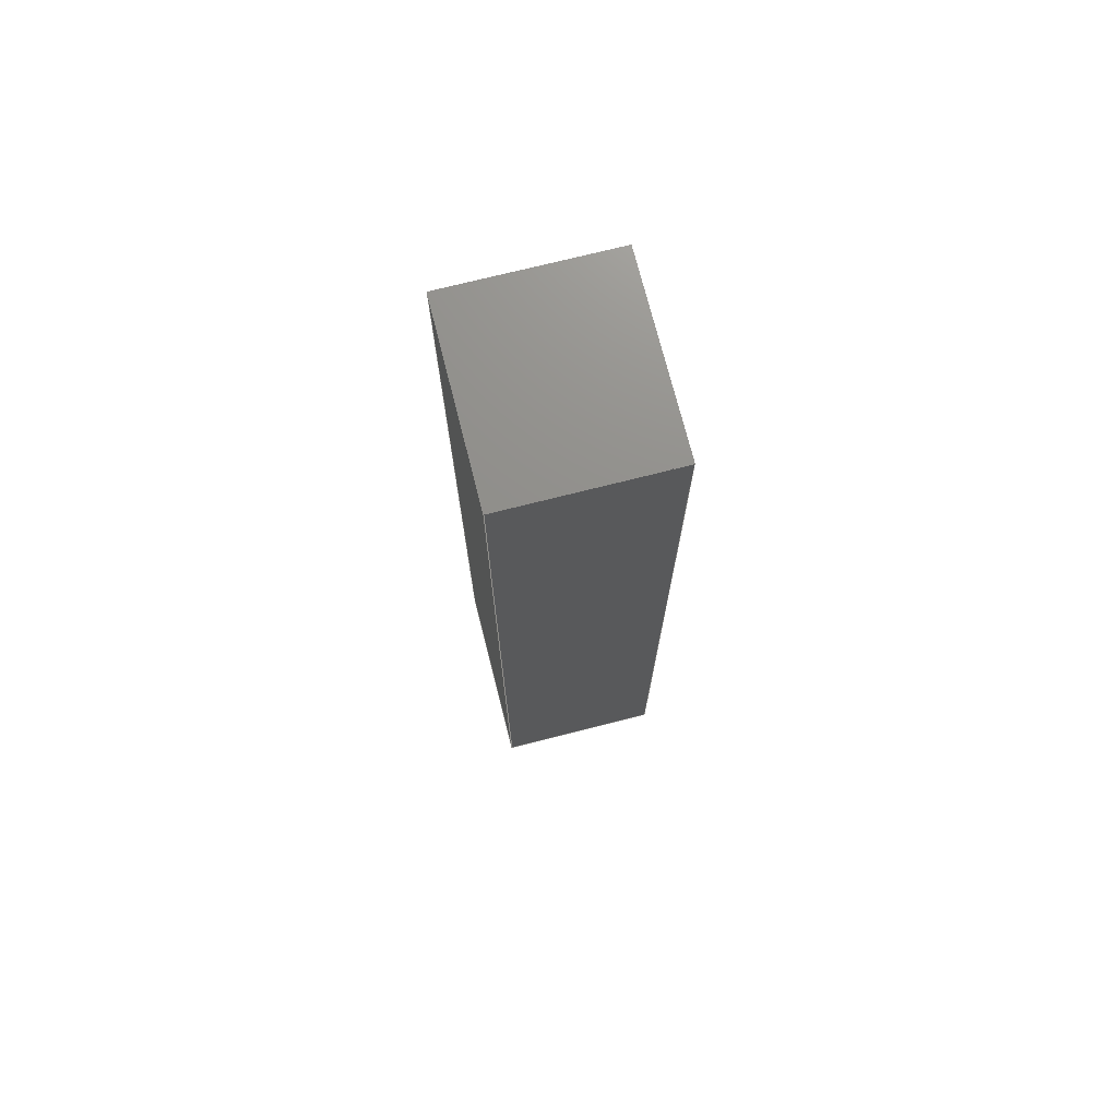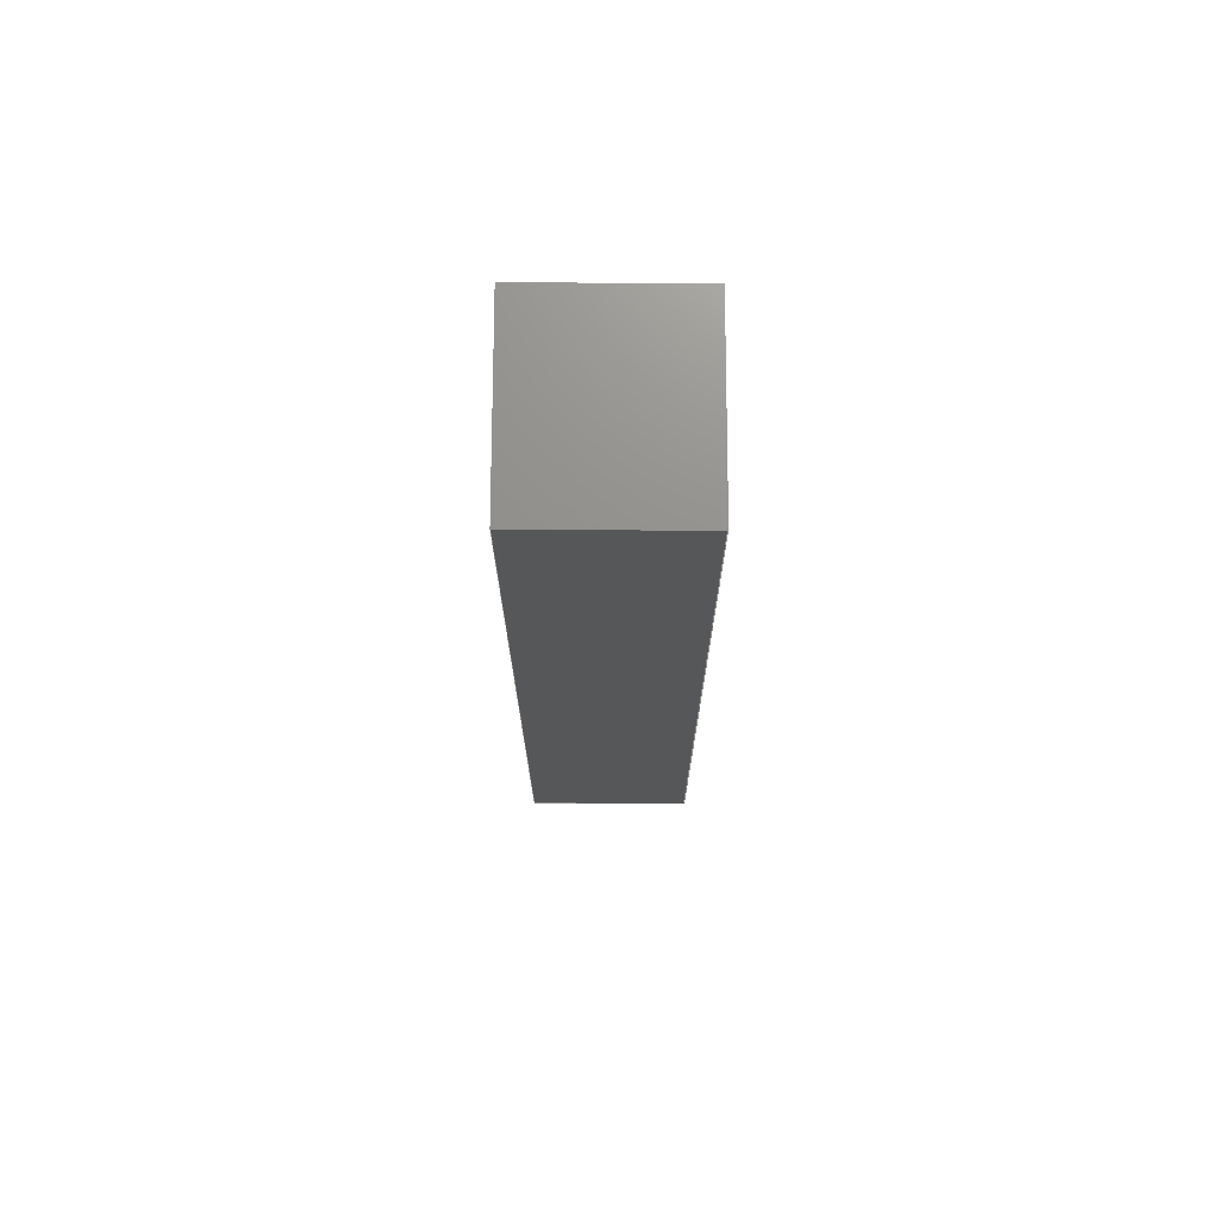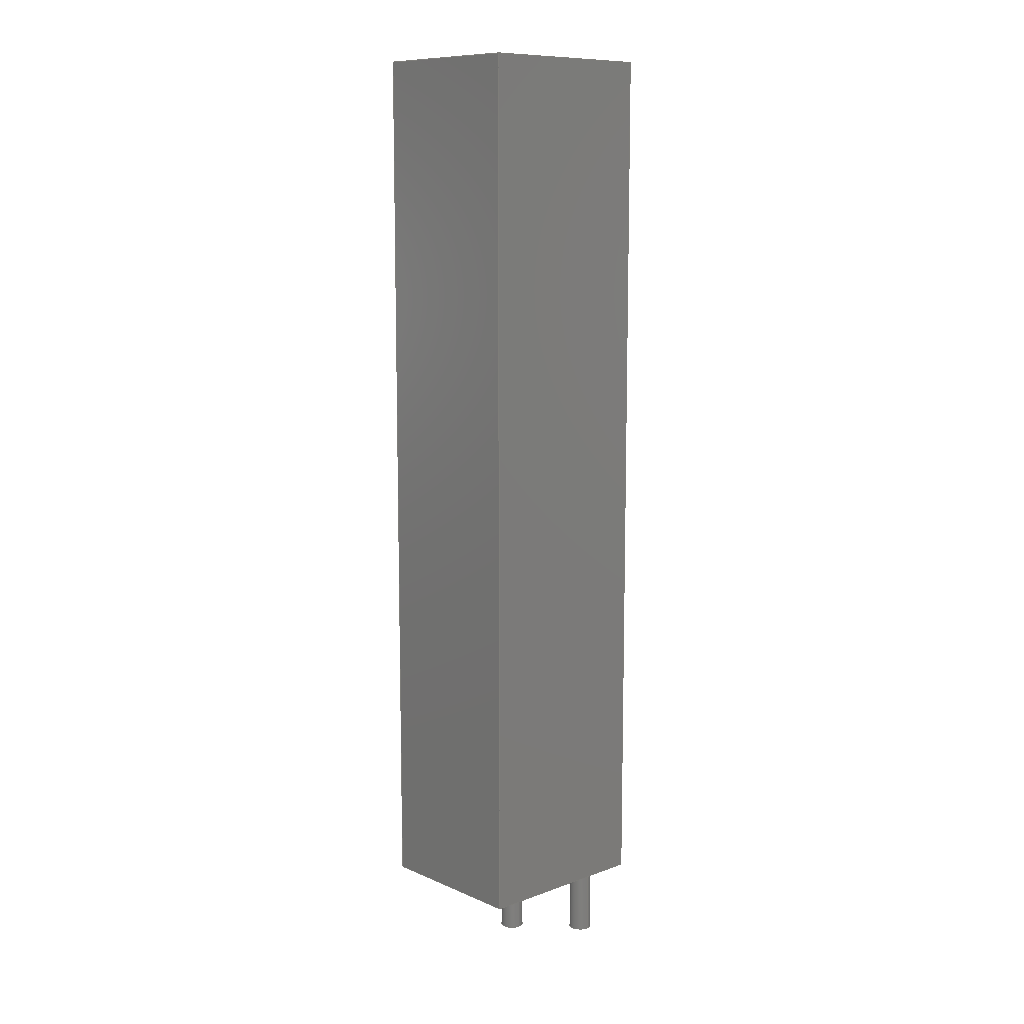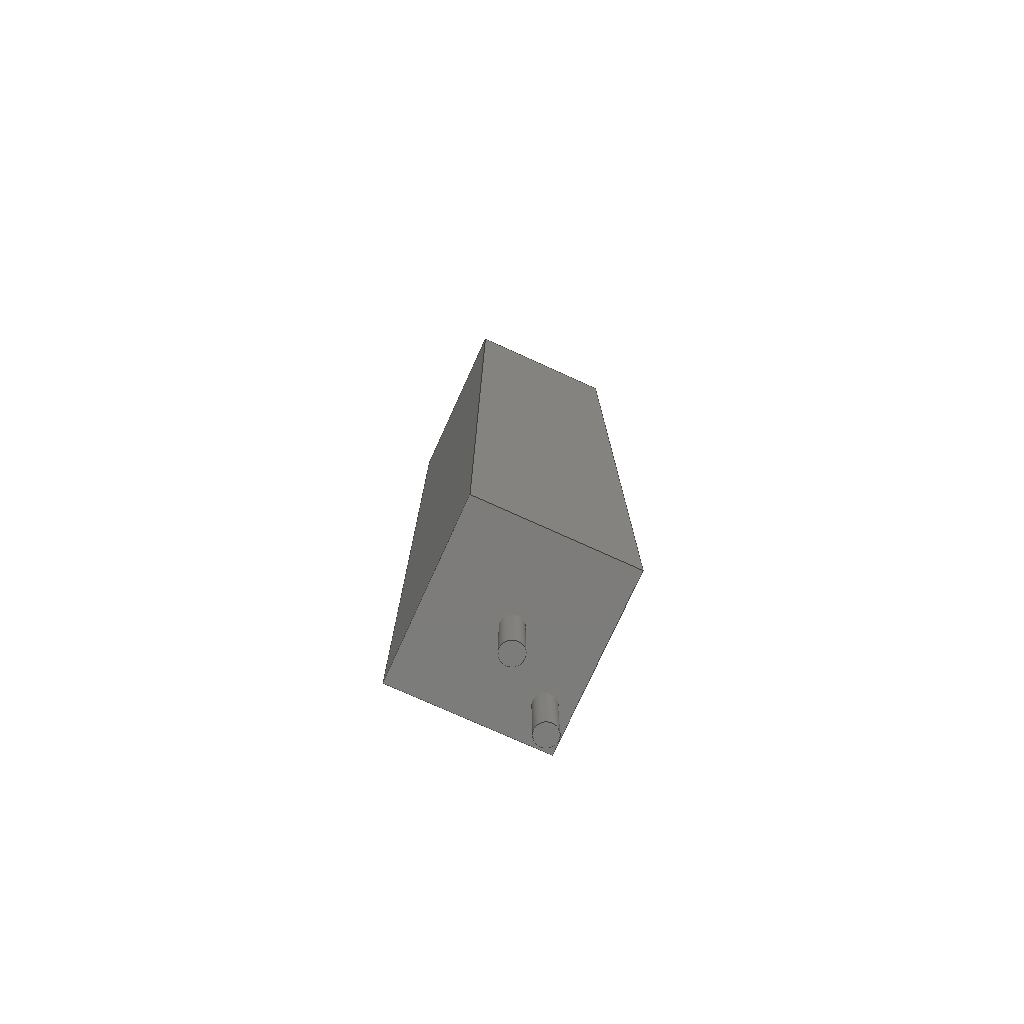
<metadata>
{"format":"step","ext":"step","renderer":"f3d","projection":"perspective","resolution":1024,"background":"white","views":[{"elev":73.1,"azim":165.8,"up":"+Z"},{"elev":72.5,"azim":-179.9,"up":"+Z"},{"elev":10.3,"azim":47.3,"up":"+Z"},{"elev":-75.8,"azim":-24.4,"up":"+Z"}]}
</metadata>
<code>
ISO-10303-21;
DATA;
#1 = APPLICATION_PROTOCOL_DEFINITION('committee draft',
'automotive_design',1997,#2);
#2 = APPLICATION_CONTEXT(
'core data for automotive mechanical design processes');
#3 = SHAPE_DEFINITION_REPRESENTATION(#4,#10);
#4 = PRODUCT_DEFINITION_SHAPE('','',#5);
#5 = PRODUCT_DEFINITION('design','',#6,#9);
#6 = PRODUCT_DEFINITION_FORMATION('','',#7);
#7 = PRODUCT('R_Radial_Power_L70mm_W80mm_Px240mm_Py230mm',
'R_Radial_Power_L70mm_W80mm_Px240mm_Py230mm','',(#8));
#8 = MECHANICAL_CONTEXT('',#2,'mechanical');
#9 = PRODUCT_DEFINITION_CONTEXT('part definition',#2,'design');
#10 = ADVANCED_BREP_SHAPE_REPRESENTATION('',(#11,#15),#255);
#11 = AXIS2_PLACEMENT_3D('',#12,#13,#14);
#12 = CARTESIAN_POINT('',(0,0,0));
#13 = DIRECTION('',(0,0,1));
#14 = DIRECTION('',(1,0,-0));
#15 = MANIFOLD_SOLID_BREP('',#16);
#16 = CLOSED_SHELL('',(#17,#57,#88,#141,#158,#175,#187,#212,#237,#246));
#17 = ADVANCED_FACE('',(#18),#52,.F.);
#18 = FACE_BOUND('',#19,.F.);
#19 = EDGE_LOOP('',(#20,#30,#38,#46));
#20 = ORIENTED_EDGE('',*,*,#21,.T.);
#21 = EDGE_CURVE('',#22,#24,#26,.T.);
#22 = VERTEX_POINT('',#23);
#23 = CARTESIAN_POINT('',(-3.5,-4,38));
#24 = VERTEX_POINT('',#25);
#25 = CARTESIAN_POINT('',(3.5,-4,38));
#26 = LINE('',#27,#28);
#27 = CARTESIAN_POINT('',(-3.5,-4,38));
#28 = VECTOR('',#29,1);
#29 = DIRECTION('',(1,0,0));
#30 = ORIENTED_EDGE('',*,*,#31,.T.);
#31 = EDGE_CURVE('',#24,#32,#34,.T.);
#32 = VERTEX_POINT('',#33);
#33 = CARTESIAN_POINT('',(3.5,-4,0));
#34 = LINE('',#35,#36);
#35 = CARTESIAN_POINT('',(3.5,-4,38));
#36 = VECTOR('',#37,1);
#37 = DIRECTION('',(0,0,-1));
#38 = ORIENTED_EDGE('',*,*,#39,.F.);
#39 = EDGE_CURVE('',#40,#32,#42,.T.);
#40 = VERTEX_POINT('',#41);
#41 = CARTESIAN_POINT('',(-3.5,-4,0));
#42 = LINE('',#43,#44);
#43 = CARTESIAN_POINT('',(-3.5,-4,0));
#44 = VECTOR('',#45,1);
#45 = DIRECTION('',(1,0,0));
#46 = ORIENTED_EDGE('',*,*,#47,.F.);
#47 = EDGE_CURVE('',#22,#40,#48,.T.);
#48 = LINE('',#49,#50);
#49 = CARTESIAN_POINT('',(-3.5,-4,38));
#50 = VECTOR('',#51,1);
#51 = DIRECTION('',(0,0,-1));
#52 = PLANE('',#53);
#53 = AXIS2_PLACEMENT_3D('',#54,#55,#56);
#54 = CARTESIAN_POINT('',(-3.5,-4,38));
#55 = DIRECTION('',(0,1,0));
#56 = DIRECTION('',(0,0,-1));
#57 = ADVANCED_FACE('',(#58),#83,.F.);
#58 = FACE_BOUND('',#59,.F.);
#59 = EDGE_LOOP('',(#60,#70,#76,#77));
#60 = ORIENTED_EDGE('',*,*,#61,.T.);
#61 = EDGE_CURVE('',#62,#64,#66,.T.);
#62 = VERTEX_POINT('',#63);
#63 = CARTESIAN_POINT('',(-3.5,4,38));
#64 = VERTEX_POINT('',#65);
#65 = CARTESIAN_POINT('',(3.5,4,38));
#66 = LINE('',#67,#68);
#67 = CARTESIAN_POINT('',(-3.5,4,38));
#68 = VECTOR('',#69,1);
#69 = DIRECTION('',(1,0,0));
#70 = ORIENTED_EDGE('',*,*,#71,.T.);
#71 = EDGE_CURVE('',#64,#24,#72,.T.);
#72 = LINE('',#73,#74);
#73 = CARTESIAN_POINT('',(3.5,4,38));
#74 = VECTOR('',#75,1);
#75 = DIRECTION('',(0,-1,0));
#76 = ORIENTED_EDGE('',*,*,#21,.F.);
#77 = ORIENTED_EDGE('',*,*,#78,.F.);
#78 = EDGE_CURVE('',#62,#22,#79,.T.);
#79 = LINE('',#80,#81);
#80 = CARTESIAN_POINT('',(-3.5,4,38));
#81 = VECTOR('',#82,1);
#82 = DIRECTION('',(0,-1,0));
#83 = PLANE('',#84);
#84 = AXIS2_PLACEMENT_3D('',#85,#86,#87);
#85 = CARTESIAN_POINT('',(-3.5,4,38));
#86 = DIRECTION('',(0,0,-1));
#87 = DIRECTION('',(0,-1,0));
#88 = ADVANCED_FACE('',(#89,#114,#125),#136,.F.);
#89 = FACE_BOUND('',#90,.F.);
#90 = EDGE_LOOP('',(#91,#92,#100,#108));
#91 = ORIENTED_EDGE('',*,*,#39,.T.);
#92 = ORIENTED_EDGE('',*,*,#93,.T.);
#93 = EDGE_CURVE('',#32,#94,#96,.T.);
#94 = VERTEX_POINT('',#95);
#95 = CARTESIAN_POINT('',(3.5,4,0));
#96 = LINE('',#97,#98);
#97 = CARTESIAN_POINT('',(3.5,-4,0));
#98 = VECTOR('',#99,1);
#99 = DIRECTION('',(0,1,0));
#100 = ORIENTED_EDGE('',*,*,#101,.F.);
#101 = EDGE_CURVE('',#102,#94,#104,.T.);
#102 = VERTEX_POINT('',#103);
#103 = CARTESIAN_POINT('',(-3.5,4,0));
#104 = LINE('',#105,#106);
#105 = CARTESIAN_POINT('',(-3.5,4,0));
#106 = VECTOR('',#107,1);
#107 = DIRECTION('',(1,0,0));
#108 = ORIENTED_EDGE('',*,*,#109,.F.);
#109 = EDGE_CURVE('',#40,#102,#110,.T.);
#110 = LINE('',#111,#112);
#111 = CARTESIAN_POINT('',(-3.5,-4,0));
#112 = VECTOR('',#113,1);
#113 = DIRECTION('',(0,1,0));
#114 = FACE_BOUND('',#115,.F.);
#115 = EDGE_LOOP('',(#116));
#116 = ORIENTED_EDGE('',*,*,#117,.T.);
#117 = EDGE_CURVE('',#118,#118,#120,.T.);
#118 = VERTEX_POINT('',#119);
#119 = CARTESIAN_POINT('',(2.9,2.3,0));
#120 = CIRCLE('',#121,0.5);
#121 = AXIS2_PLACEMENT_3D('',#122,#123,#124);
#122 = CARTESIAN_POINT('',(2.4,2.3,0));
#123 = DIRECTION('',(0,0,-1));
#124 = DIRECTION('',(1,0,0));
#125 = FACE_BOUND('',#126,.F.);
#126 = EDGE_LOOP('',(#127));
#127 = ORIENTED_EDGE('',*,*,#128,.T.);
#128 = EDGE_CURVE('',#129,#129,#131,.T.);
#129 = VERTEX_POINT('',#130);
#130 = CARTESIAN_POINT('',(0.5,0,0));
#131 = CIRCLE('',#132,0.5);
#132 = AXIS2_PLACEMENT_3D('',#133,#134,#135);
#133 = CARTESIAN_POINT('',(0,0,0));
#134 = DIRECTION('',(0,0,-1));
#135 = DIRECTION('',(1,0,0));
#136 = PLANE('',#137);
#137 = AXIS2_PLACEMENT_3D('',#138,#139,#140);
#138 = CARTESIAN_POINT('',(-3.5,-4,0));
#139 = DIRECTION('',(0,0,1));
#140 = DIRECTION('',(0,1,0));
#141 = ADVANCED_FACE('',(#142),#153,.T.);
#142 = FACE_BOUND('',#143,.F.);
#143 = EDGE_LOOP('',(#144,#145,#151,#152));
#144 = ORIENTED_EDGE('',*,*,#109,.T.);
#145 = ORIENTED_EDGE('',*,*,#146,.T.);
#146 = EDGE_CURVE('',#102,#62,#147,.T.);
#147 = LINE('',#148,#149);
#148 = CARTESIAN_POINT('',(-3.5,4,0));
#149 = VECTOR('',#150,1);
#150 = DIRECTION('',(0,0,1));
#151 = ORIENTED_EDGE('',*,*,#78,.T.);
#152 = ORIENTED_EDGE('',*,*,#47,.T.);
#153 = PLANE('',#154);
#154 = AXIS2_PLACEMENT_3D('',#155,#156,#157);
#155 = CARTESIAN_POINT('',(-3.5,-4,0));
#156 = DIRECTION('',(-1,0,0));
#157 = DIRECTION('',(0,0,-1));
#158 = ADVANCED_FACE('',(#159),#170,.F.);
#159 = FACE_BOUND('',#160,.T.);
#160 = EDGE_LOOP('',(#161,#162,#168,#169));
#161 = ORIENTED_EDGE('',*,*,#93,.T.);
#162 = ORIENTED_EDGE('',*,*,#163,.T.);
#163 = EDGE_CURVE('',#94,#64,#164,.T.);
#164 = LINE('',#165,#166);
#165 = CARTESIAN_POINT('',(3.5,4,0));
#166 = VECTOR('',#167,1);
#167 = DIRECTION('',(0,0,1));
#168 = ORIENTED_EDGE('',*,*,#71,.T.);
#169 = ORIENTED_EDGE('',*,*,#31,.T.);
#170 = PLANE('',#171);
#171 = AXIS2_PLACEMENT_3D('',#172,#173,#174);
#172 = CARTESIAN_POINT('',(3.5,-4,0));
#173 = DIRECTION('',(-1,0,0));
#174 = DIRECTION('',(0,0,-1));
#175 = ADVANCED_FACE('',(#176),#182,.F.);
#176 = FACE_BOUND('',#177,.F.);
#177 = EDGE_LOOP('',(#178,#179,#180,#181));
#178 = ORIENTED_EDGE('',*,*,#101,.T.);
#179 = ORIENTED_EDGE('',*,*,#163,.T.);
#180 = ORIENTED_EDGE('',*,*,#61,.F.);
#181 = ORIENTED_EDGE('',*,*,#146,.F.);
#182 = PLANE('',#183);
#183 = AXIS2_PLACEMENT_3D('',#184,#185,#186);
#184 = CARTESIAN_POINT('',(-3.5,4,0));
#185 = DIRECTION('',(0,-1,0));
#186 = DIRECTION('',(0,0,1));
#187 = ADVANCED_FACE('',(#188),#207,.T.);
#188 = FACE_BOUND('',#189,.F.);
#189 = EDGE_LOOP('',(#190,#199,#205,#206));
#190 = ORIENTED_EDGE('',*,*,#191,.F.);
#191 = EDGE_CURVE('',#192,#192,#194,.T.);
#192 = VERTEX_POINT('',#193);
#193 = CARTESIAN_POINT('',(2.9,2.3,-3));
#194 = CIRCLE('',#195,0.5);
#195 = AXIS2_PLACEMENT_3D('',#196,#197,#198);
#196 = CARTESIAN_POINT('',(2.4,2.3,-3));
#197 = DIRECTION('',(0,0,1));
#198 = DIRECTION('',(1,0,0));
#199 = ORIENTED_EDGE('',*,*,#200,.T.);
#200 = EDGE_CURVE('',#192,#118,#201,.T.);
#201 = LINE('',#202,#203);
#202 = CARTESIAN_POINT('',(2.9,2.3,-3));
#203 = VECTOR('',#204,1);
#204 = DIRECTION('',(0,0,1));
#205 = ORIENTED_EDGE('',*,*,#117,.F.);
#206 = ORIENTED_EDGE('',*,*,#200,.F.);
#207 = CYLINDRICAL_SURFACE('',#208,0.5);
#208 = AXIS2_PLACEMENT_3D('',#209,#210,#211);
#209 = CARTESIAN_POINT('',(2.4,2.3,-3));
#210 = DIRECTION('',(-0,-0,-1));
#211 = DIRECTION('',(1,0,0));
#212 = ADVANCED_FACE('',(#213),#232,.T.);
#213 = FACE_BOUND('',#214,.F.);
#214 = EDGE_LOOP('',(#215,#224,#230,#231));
#215 = ORIENTED_EDGE('',*,*,#216,.F.);
#216 = EDGE_CURVE('',#217,#217,#219,.T.);
#217 = VERTEX_POINT('',#218);
#218 = CARTESIAN_POINT('',(0.5,0,-3));
#219 = CIRCLE('',#220,0.5);
#220 = AXIS2_PLACEMENT_3D('',#221,#222,#223);
#221 = CARTESIAN_POINT('',(0,0,-3));
#222 = DIRECTION('',(0,0,1));
#223 = DIRECTION('',(1,0,0));
#224 = ORIENTED_EDGE('',*,*,#225,.T.);
#225 = EDGE_CURVE('',#217,#129,#226,.T.);
#226 = LINE('',#227,#228);
#227 = CARTESIAN_POINT('',(0.5,0,-3));
#228 = VECTOR('',#229,1);
#229 = DIRECTION('',(0,0,1));
#230 = ORIENTED_EDGE('',*,*,#128,.F.);
#231 = ORIENTED_EDGE('',*,*,#225,.F.);
#232 = CYLINDRICAL_SURFACE('',#233,0.5);
#233 = AXIS2_PLACEMENT_3D('',#234,#235,#236);
#234 = CARTESIAN_POINT('',(0,0,-3));
#235 = DIRECTION('',(-0,-0,-1));
#236 = DIRECTION('',(1,0,0));
#237 = ADVANCED_FACE('',(#238),#241,.T.);
#238 = FACE_BOUND('',#239,.F.);
#239 = EDGE_LOOP('',(#240));
#240 = ORIENTED_EDGE('',*,*,#191,.T.);
#241 = PLANE('',#242);
#242 = AXIS2_PLACEMENT_3D('',#243,#244,#245);
#243 = CARTESIAN_POINT('',(2.9,2.3,-3));
#244 = DIRECTION('',(0,0,-1));
#245 = DIRECTION('',(-1,0,0));
#246 = ADVANCED_FACE('',(#247),#250,.T.);
#247 = FACE_BOUND('',#248,.F.);
#248 = EDGE_LOOP('',(#249));
#249 = ORIENTED_EDGE('',*,*,#216,.T.);
#250 = PLANE('',#251);
#251 = AXIS2_PLACEMENT_3D('',#252,#253,#254);
#252 = CARTESIAN_POINT('',(0.5,0,-3));
#253 = DIRECTION('',(0,0,-1));
#254 = DIRECTION('',(-1,0,0));
#255 = ( GEOMETRIC_REPRESENTATION_CONTEXT(3)
GLOBAL_UNCERTAINTY_ASSIGNED_CONTEXT((#259)) GLOBAL_UNIT_ASSIGNED_CONTEXT
((#256,#257,#258)) REPRESENTATION_CONTEXT('Context #1',
'3D Context with UNIT and UNCERTAINTY') );
#256 = ( LENGTH_UNIT() NAMED_UNIT(*) SI_UNIT(.MILLI.,.METRE.) );
#257 = ( NAMED_UNIT(*) PLANE_ANGLE_UNIT() SI_UNIT($,.RADIAN.) );
#258 = ( NAMED_UNIT(*) SI_UNIT($,.STERADIAN.) SOLID_ANGLE_UNIT() );
#259 = UNCERTAINTY_MEASURE_WITH_UNIT(LENGTH_MEASURE(1e-07),#256,
'distance_accuracy_value','confusion accuracy');
#260 = PRODUCT_TYPE('part',$,(#7));
#261 = MECHANICAL_DESIGN_GEOMETRIC_PRESENTATION_REPRESENTATION('',(#262,
#270,#277,#284,#291,#298,#305,#313,#320,#327),#255);
#262 = STYLED_ITEM('color',(#263),#17);
#263 = PRESENTATION_STYLE_ASSIGNMENT((#264));
#264 = SURFACE_STYLE_USAGE(.BOTH.,#265);
#265 = SURFACE_SIDE_STYLE('',(#266));
#266 = SURFACE_STYLE_FILL_AREA(#267);
#267 = FILL_AREA_STYLE('',(#268));
#268 = FILL_AREA_STYLE_COLOUR('',#269);
#269 = COLOUR_RGB('',0.895,0.891,0.813);
#270 = STYLED_ITEM('color',(#271),#57);
#271 = PRESENTATION_STYLE_ASSIGNMENT((#272));
#272 = SURFACE_STYLE_USAGE(.BOTH.,#273);
#273 = SURFACE_SIDE_STYLE('',(#274));
#274 = SURFACE_STYLE_FILL_AREA(#275);
#275 = FILL_AREA_STYLE('',(#276));
#276 = FILL_AREA_STYLE_COLOUR('',#269);
#277 = STYLED_ITEM('color',(#278),#88);
#278 = PRESENTATION_STYLE_ASSIGNMENT((#279));
#279 = SURFACE_STYLE_USAGE(.BOTH.,#280);
#280 = SURFACE_SIDE_STYLE('',(#281));
#281 = SURFACE_STYLE_FILL_AREA(#282);
#282 = FILL_AREA_STYLE('',(#283));
#283 = FILL_AREA_STYLE_COLOUR('',#269);
#284 = STYLED_ITEM('color',(#285),#141);
#285 = PRESENTATION_STYLE_ASSIGNMENT((#286));
#286 = SURFACE_STYLE_USAGE(.BOTH.,#287);
#287 = SURFACE_SIDE_STYLE('',(#288));
#288 = SURFACE_STYLE_FILL_AREA(#289);
#289 = FILL_AREA_STYLE('',(#290));
#290 = FILL_AREA_STYLE_COLOUR('',#269);
#291 = STYLED_ITEM('color',(#292),#158);
#292 = PRESENTATION_STYLE_ASSIGNMENT((#293));
#293 = SURFACE_STYLE_USAGE(.BOTH.,#294);
#294 = SURFACE_SIDE_STYLE('',(#295));
#295 = SURFACE_STYLE_FILL_AREA(#296);
#296 = FILL_AREA_STYLE('',(#297));
#297 = FILL_AREA_STYLE_COLOUR('',#269);
#298 = STYLED_ITEM('color',(#299),#175);
#299 = PRESENTATION_STYLE_ASSIGNMENT((#300));
#300 = SURFACE_STYLE_USAGE(.BOTH.,#301);
#301 = SURFACE_SIDE_STYLE('',(#302));
#302 = SURFACE_STYLE_FILL_AREA(#303);
#303 = FILL_AREA_STYLE('',(#304));
#304 = FILL_AREA_STYLE_COLOUR('',#269);
#305 = STYLED_ITEM('color',(#306),#187);
#306 = PRESENTATION_STYLE_ASSIGNMENT((#307));
#307 = SURFACE_STYLE_USAGE(.BOTH.,#308);
#308 = SURFACE_SIDE_STYLE('',(#309));
#309 = SURFACE_STYLE_FILL_AREA(#310);
#310 = FILL_AREA_STYLE('',(#311));
#311 = FILL_AREA_STYLE_COLOUR('',#312);
#312 = COLOUR_RGB('',0.824,0.82,0.781);
#313 = STYLED_ITEM('color',(#314),#212);
#314 = PRESENTATION_STYLE_ASSIGNMENT((#315));
#315 = SURFACE_STYLE_USAGE(.BOTH.,#316);
#316 = SURFACE_SIDE_STYLE('',(#317));
#317 = SURFACE_STYLE_FILL_AREA(#318);
#318 = FILL_AREA_STYLE('',(#319));
#319 = FILL_AREA_STYLE_COLOUR('',#312);
#320 = STYLED_ITEM('color',(#321),#237);
#321 = PRESENTATION_STYLE_ASSIGNMENT((#322));
#322 = SURFACE_STYLE_USAGE(.BOTH.,#323);
#323 = SURFACE_SIDE_STYLE('',(#324));
#324 = SURFACE_STYLE_FILL_AREA(#325);
#325 = FILL_AREA_STYLE('',(#326));
#326 = FILL_AREA_STYLE_COLOUR('',#312);
#327 = STYLED_ITEM('color',(#328),#246);
#328 = PRESENTATION_STYLE_ASSIGNMENT((#329));
#329 = SURFACE_STYLE_USAGE(.BOTH.,#330);
#330 = SURFACE_SIDE_STYLE('',(#331));
#331 = SURFACE_STYLE_FILL_AREA(#332);
#332 = FILL_AREA_STYLE('',(#333));
#333 = FILL_AREA_STYLE_COLOUR('',#312);
ENDSEC;
END-ISO-10303-21;

</code>
